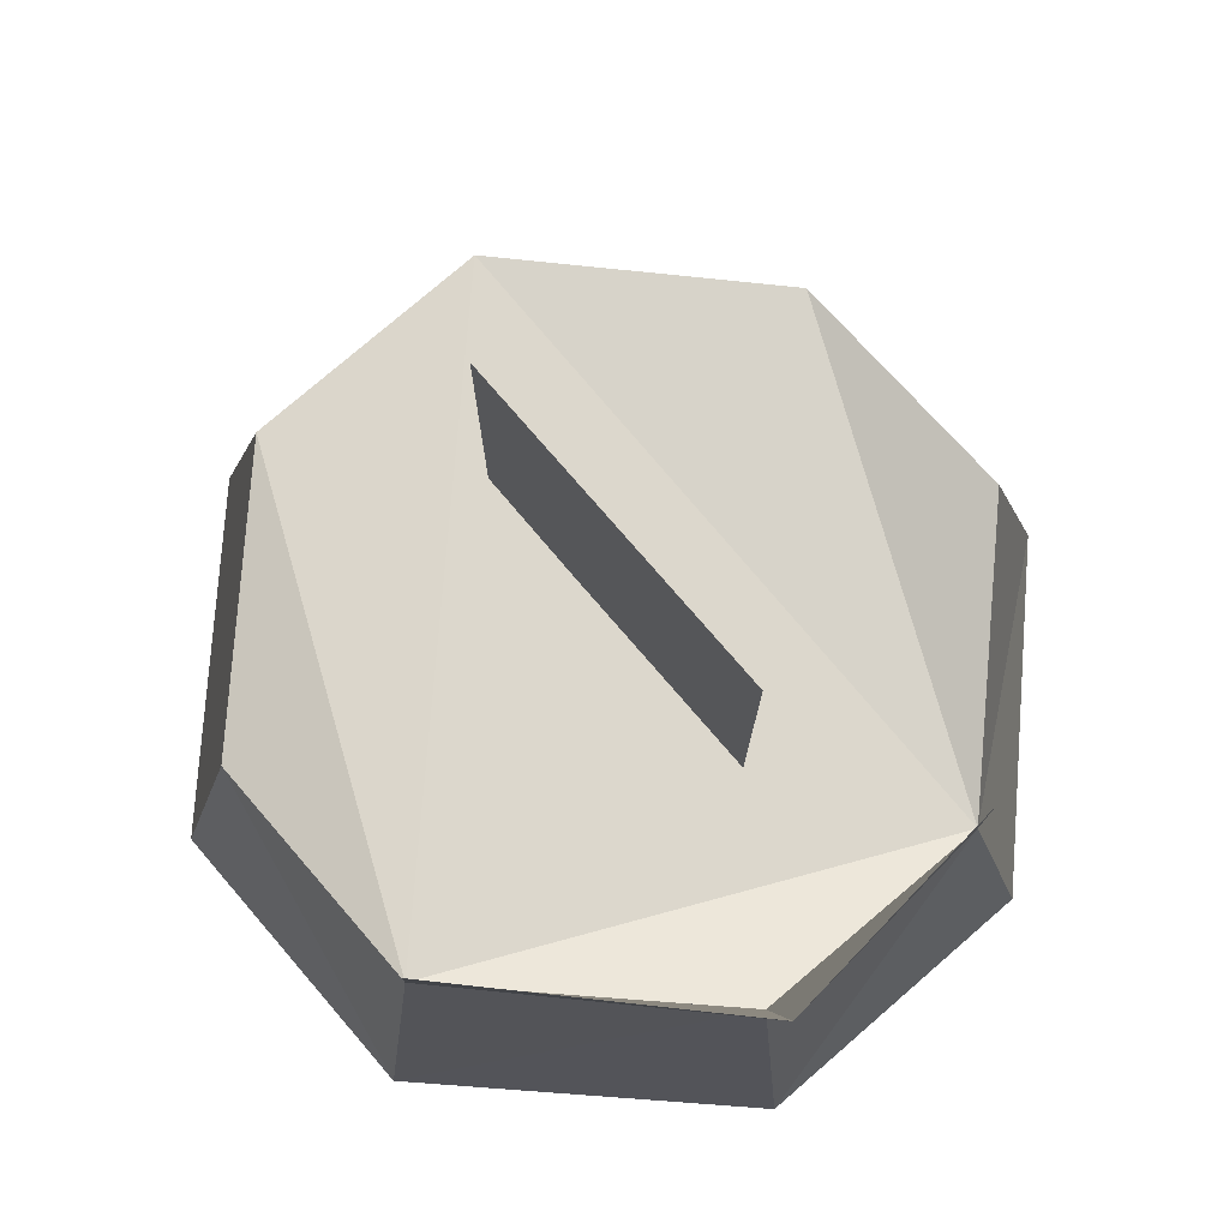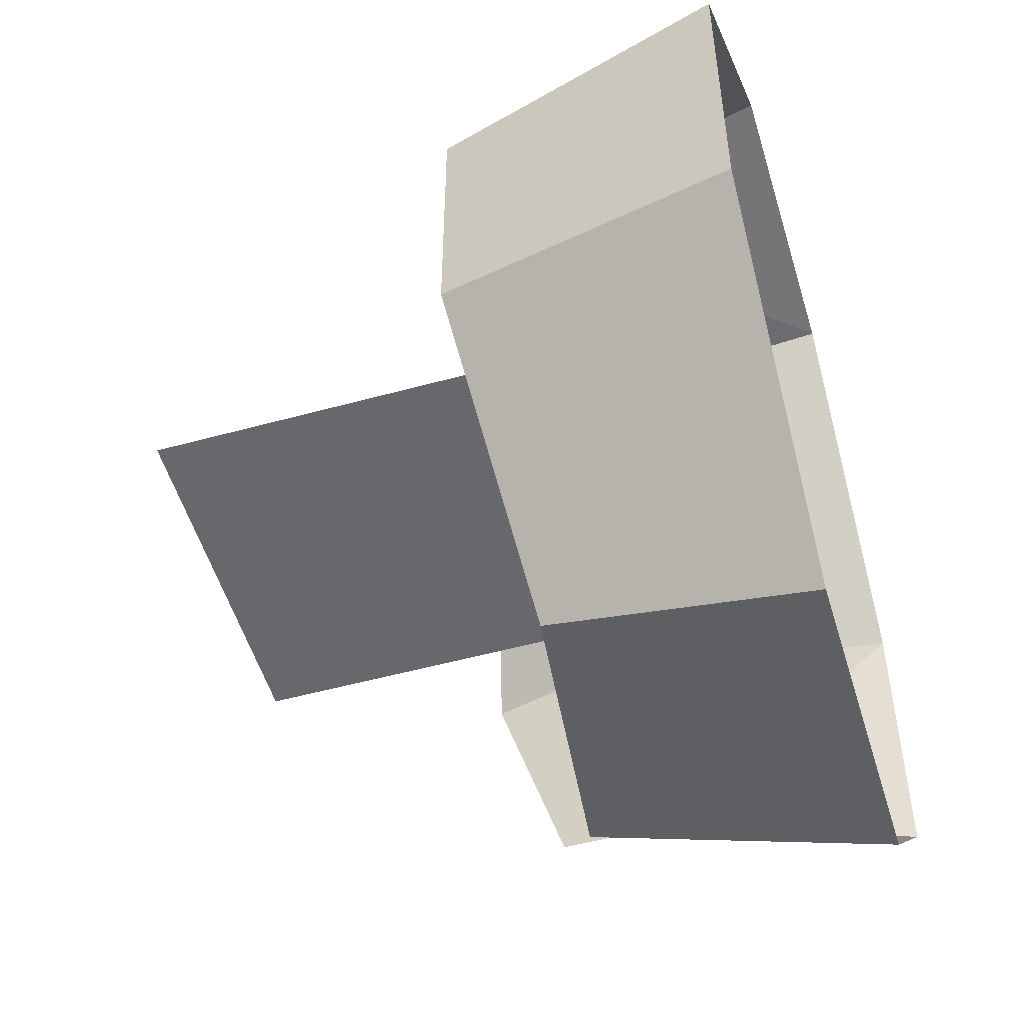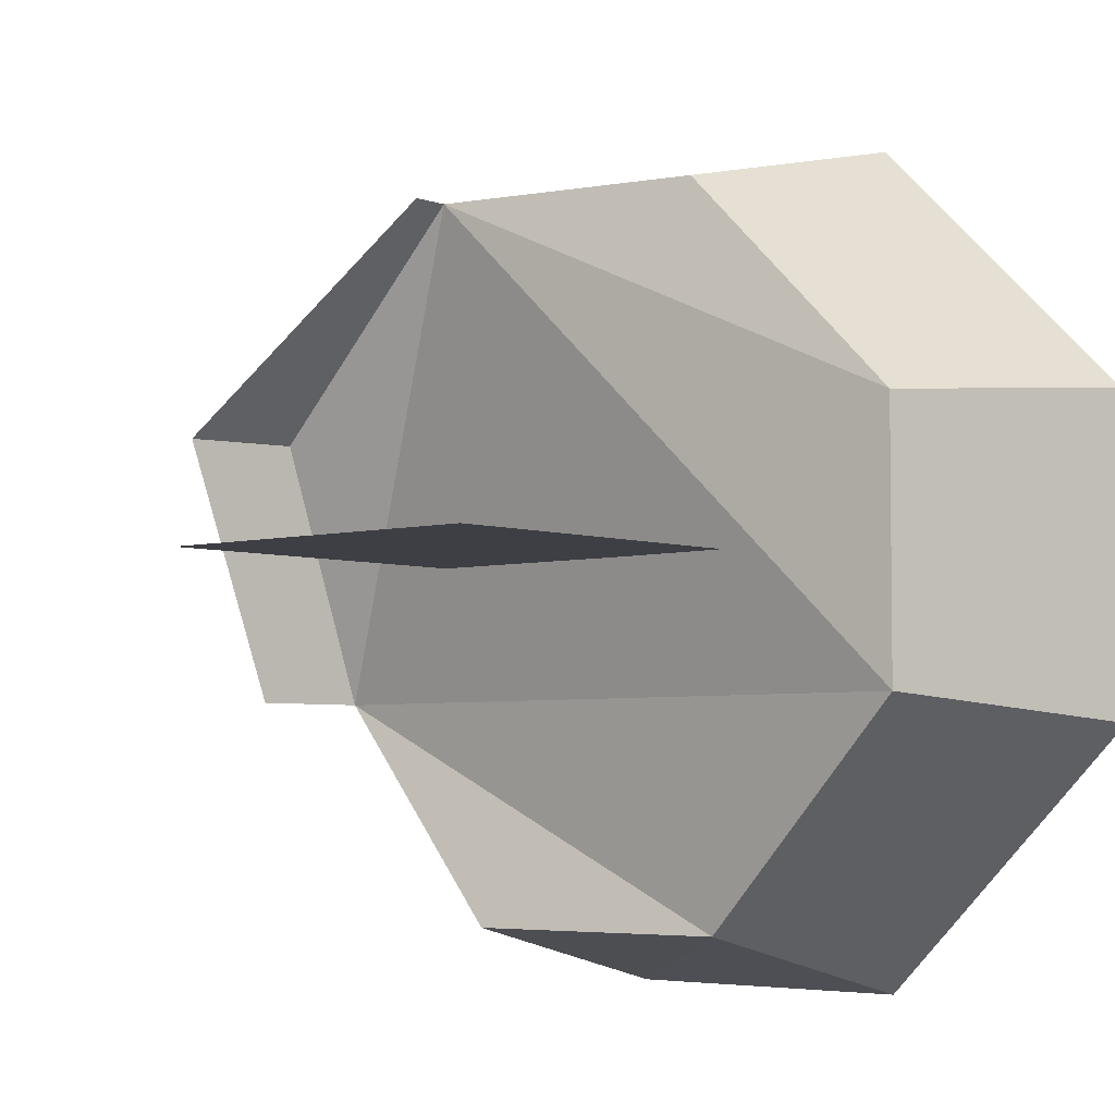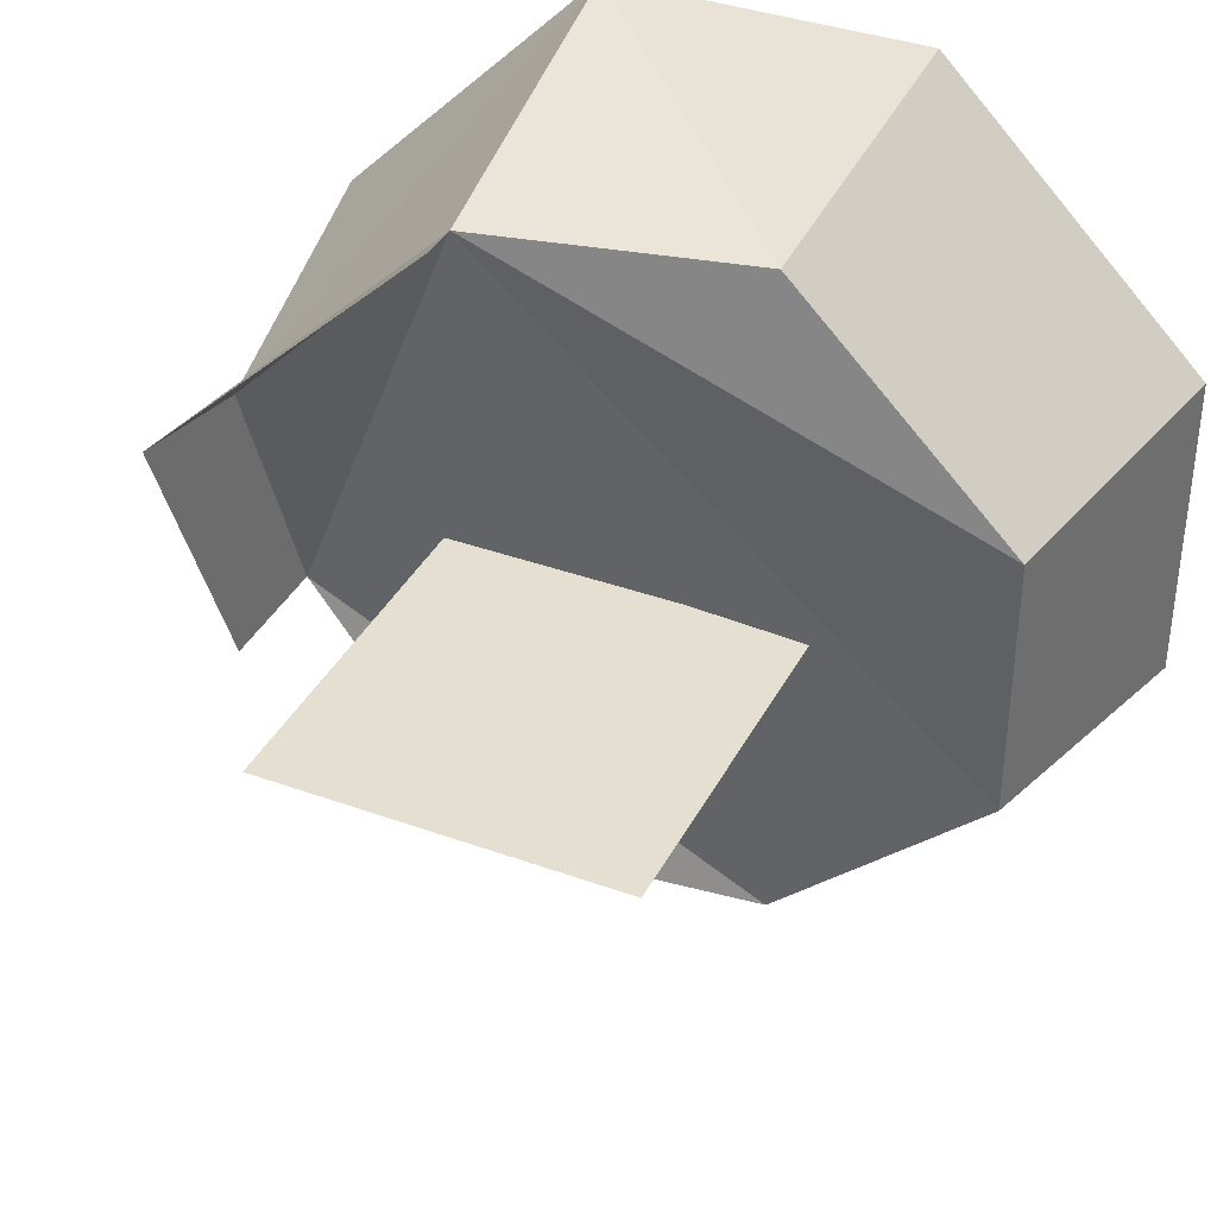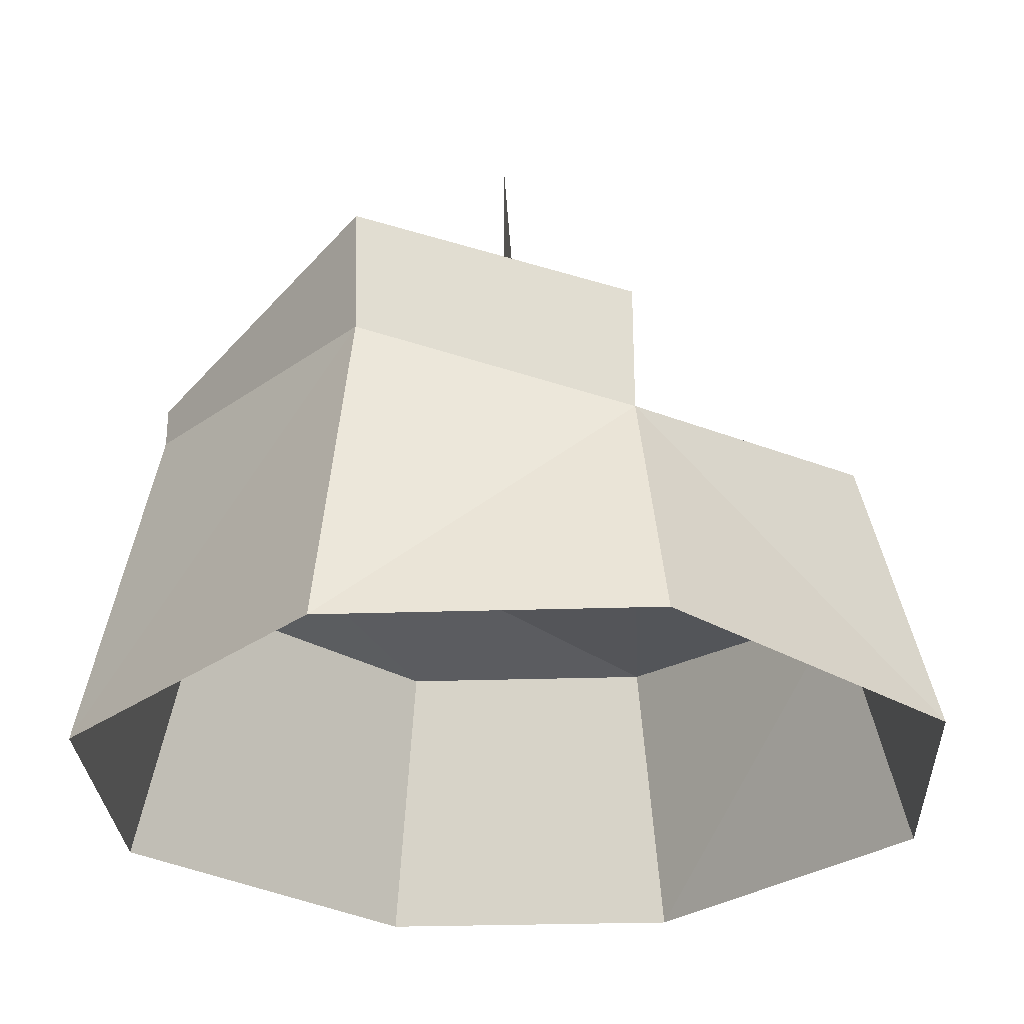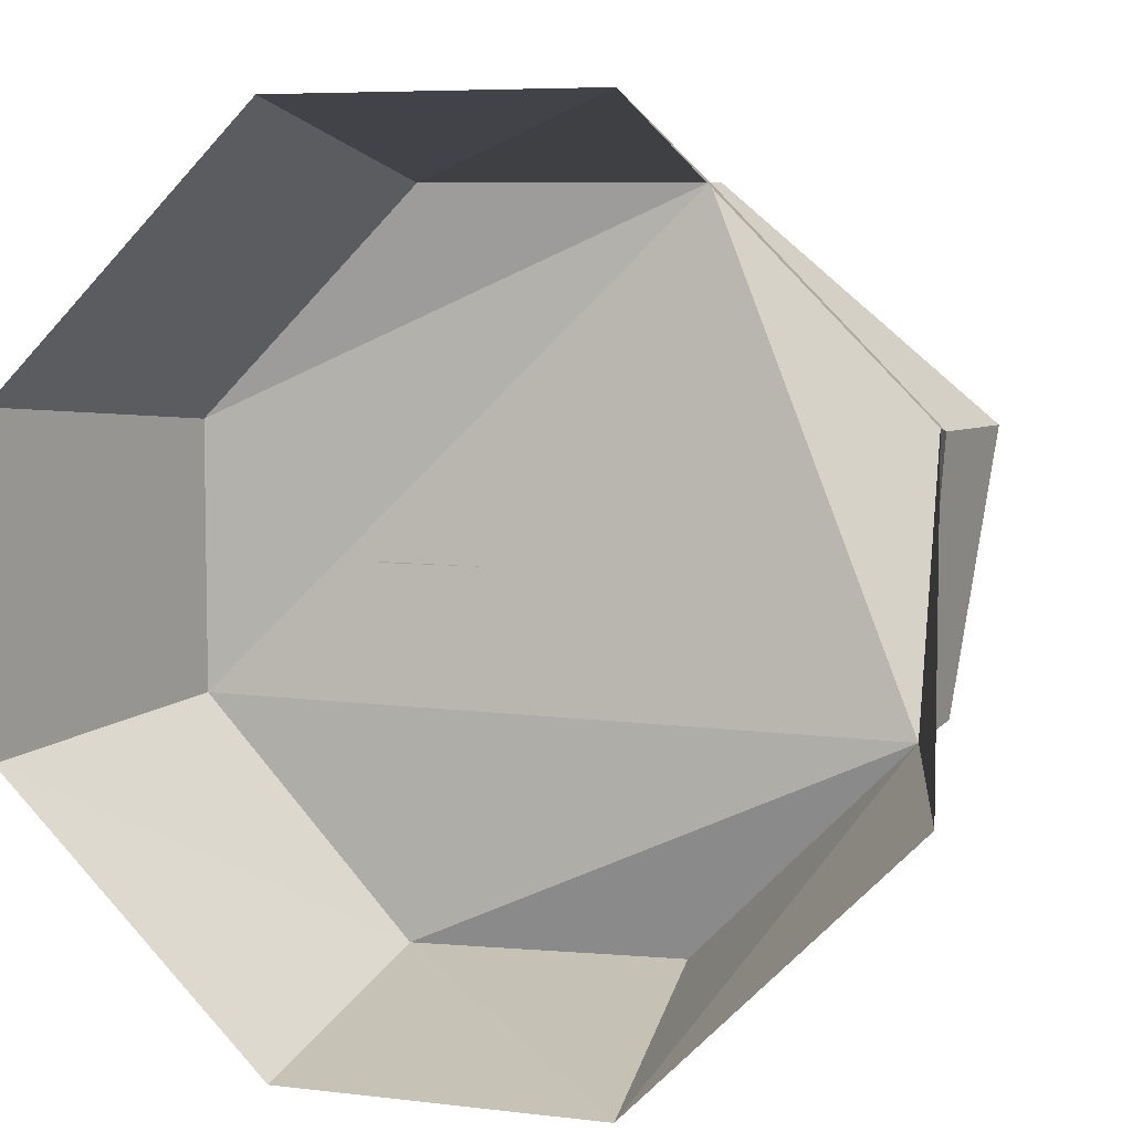
<metadata>
{"format":"obj","ext":"obj","renderer":"f3d","projection":"perspective","resolution":1024,"background":"white","views":[{"elev":77.2,"azim":49.2,"up":"+Y"},{"elev":-52.4,"azim":-73.5,"up":"+Z"},{"elev":-4.5,"azim":-138.7,"up":"+Z"},{"elev":37.5,"azim":-155.1,"up":"+Z"},{"elev":-28.2,"azim":92.8,"up":"+Y"},{"elev":6.5,"azim":19.7,"up":"+Z"}]}
</metadata>
<code>
o Пень.001
v -0.2462 0.000106 0.6588
v -0.6588 0.000106 0.2462
v -0.5543 0.4446 0.2071
v -0.2071 0.4446 0.5543
v -0.6588 0.000106 -0.2462
v -0.2462 0.000106 -0.6588
v -0.2071 0.4014 -0.5543
v -0.5543 0.4446 -0.2071
v 0.6588 0.000106 0.2462
v 0.2462 0.000106 0.6588
v 0.2071 0.5329 0.5543
v 0.5543 0.5272 0.2071
v 0.2462 0.000106 -0.6588
v 0.6588 0.000106 -0.2462
v 0.5543 0.377 -0.2071
v 0.2071 0.4446 -0.5543
v 0.2071 0.5933 0.5543
v 0.5946 0.6997 0.2071
v 0.5543 0.5762 -0.2071
v 0.2774 0.453 0
v -0.2774 0.453 0
v 0.2774 1.008 0
v -0.2774 1.008 0
f 10 4 1
f 15 9 14
f 15 8 11
f 7 13 6
f 4 2 1
f 7 5 8
f 15 13 16
f 10 12 11
f 3 5 2
f 15 12 18 19
f 11 12 18 17
f 12 15 11
f 15 16 7
f 8 15 7
f 8 3 11
f 3 4 11
f 10 11 4
f 15 12 9
f 7 16 13
f 4 3 2
f 7 6 5
f 15 14 13
f 10 9 12
f 3 8 5
f 20 21 23 22

</code>
